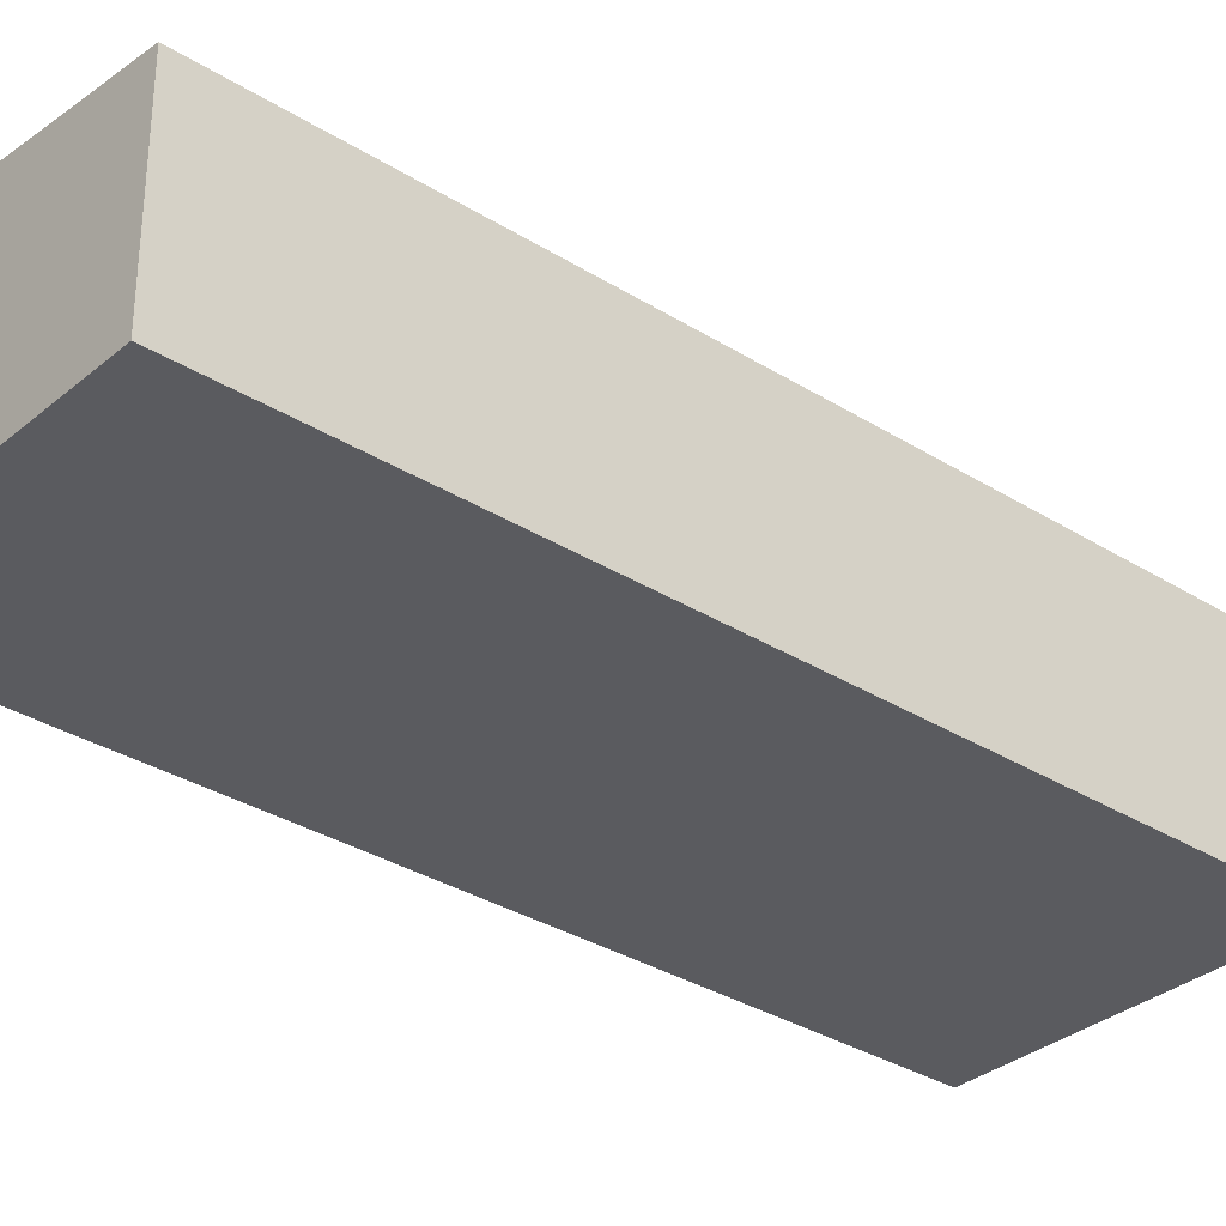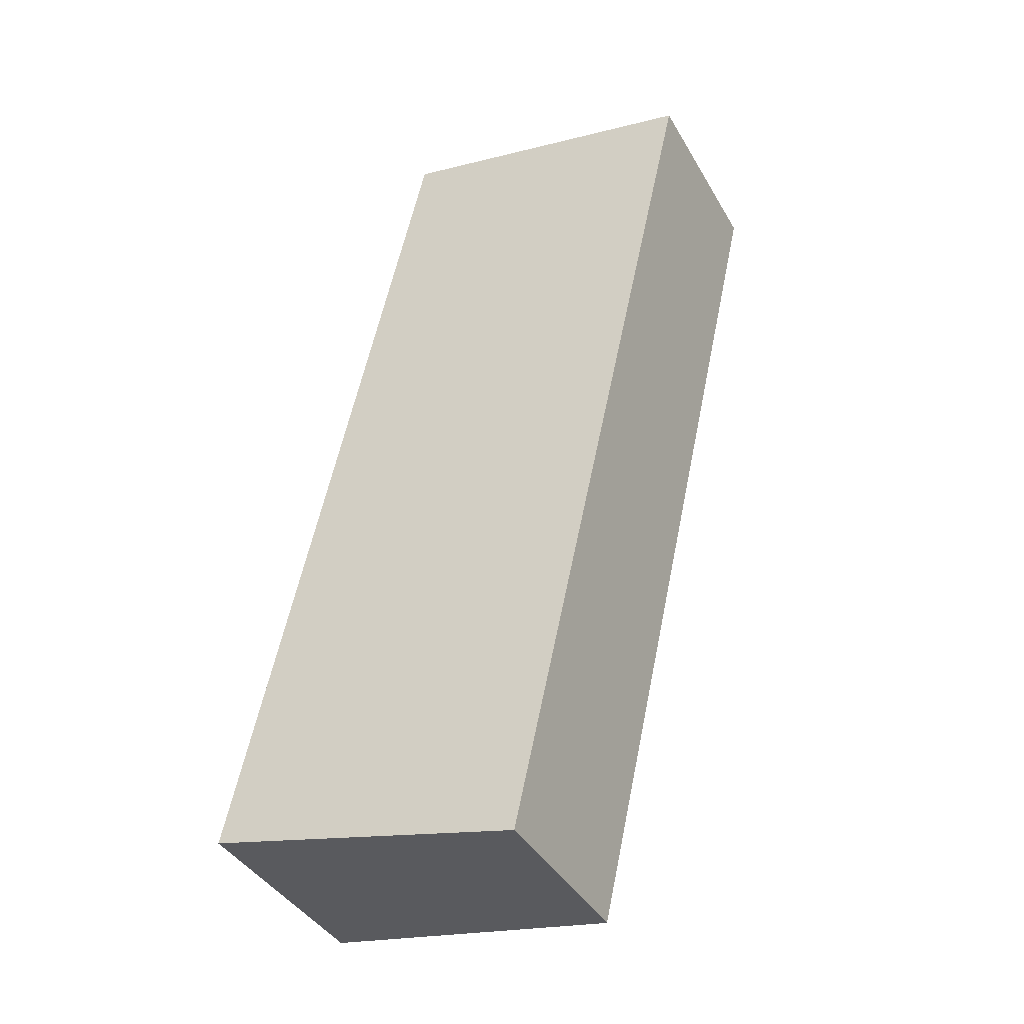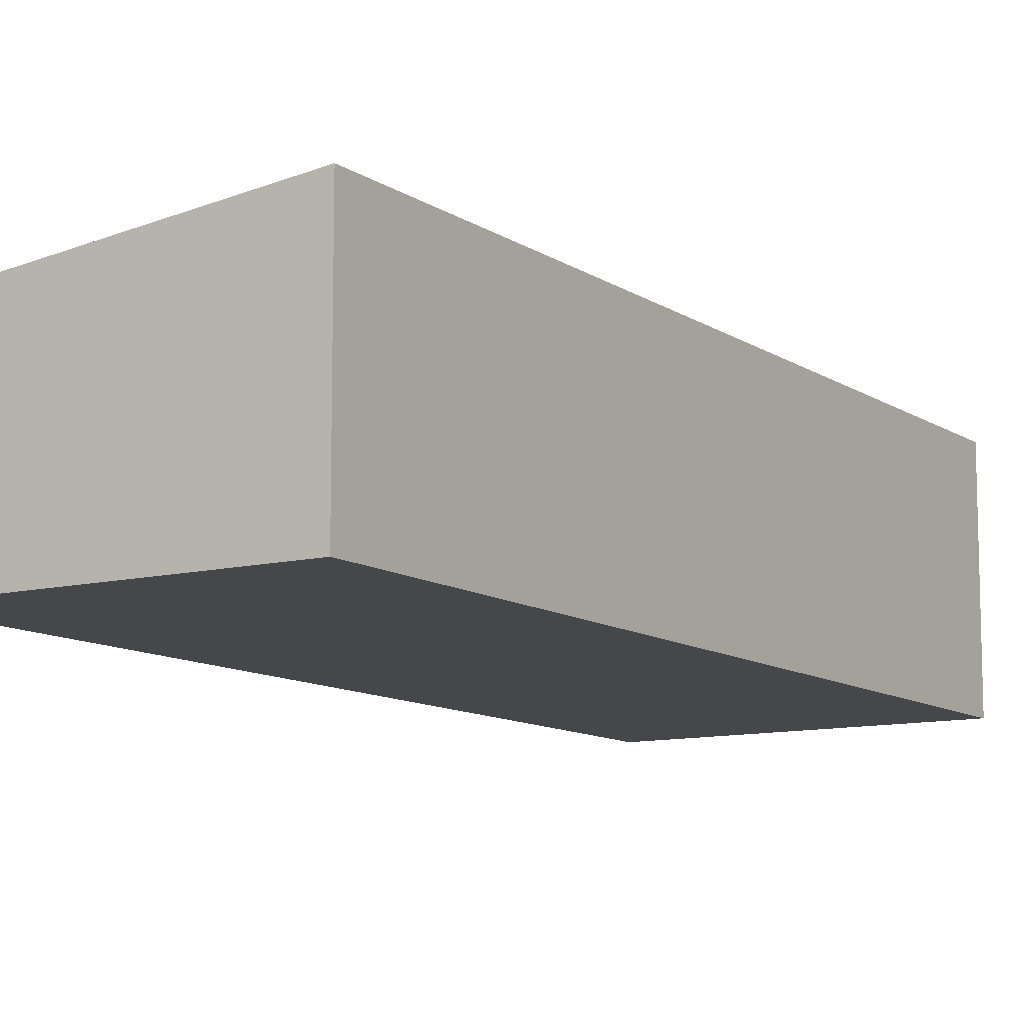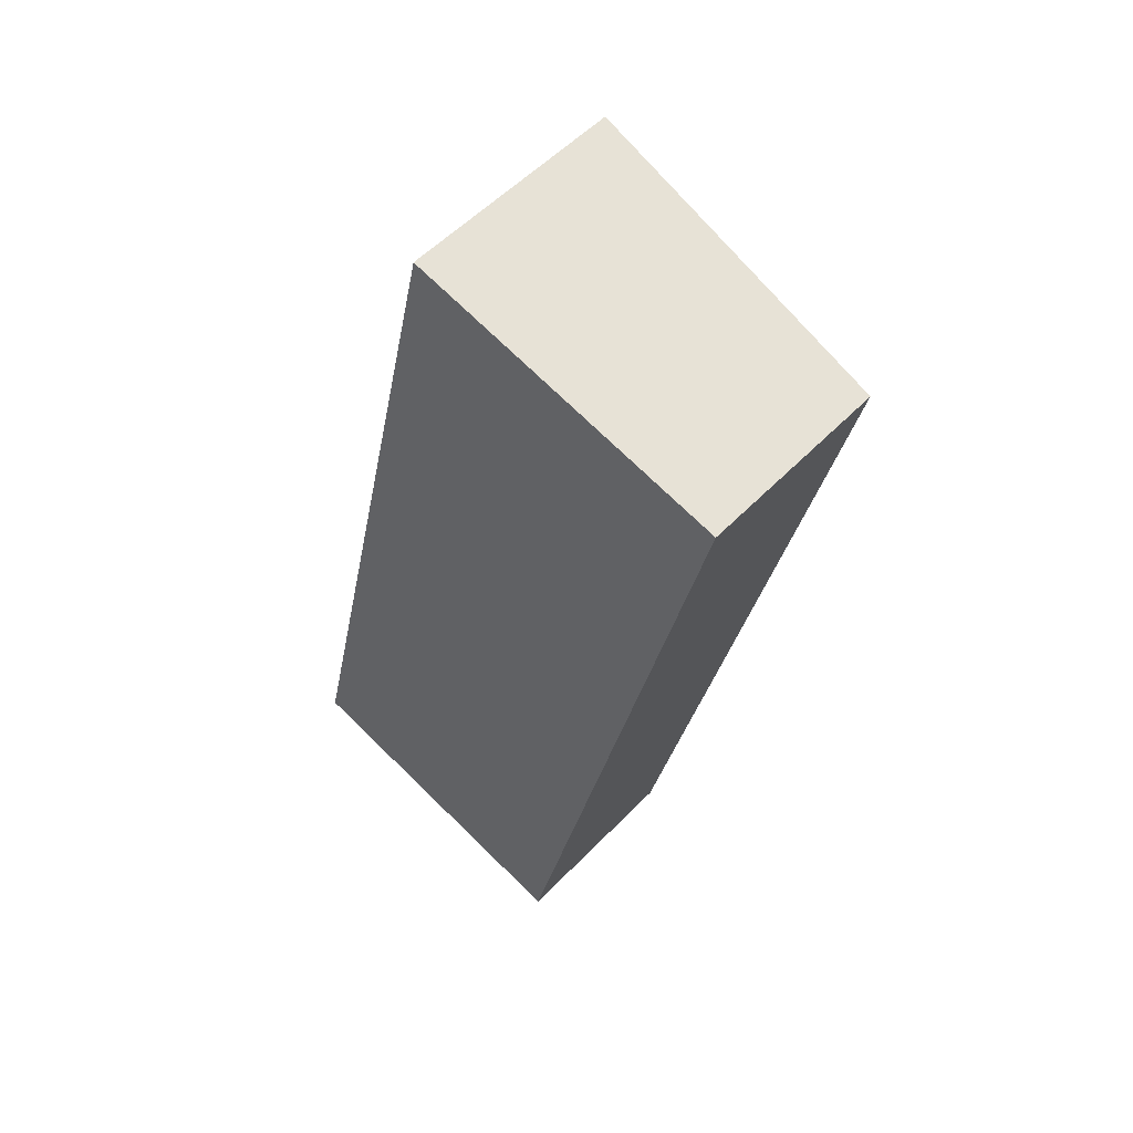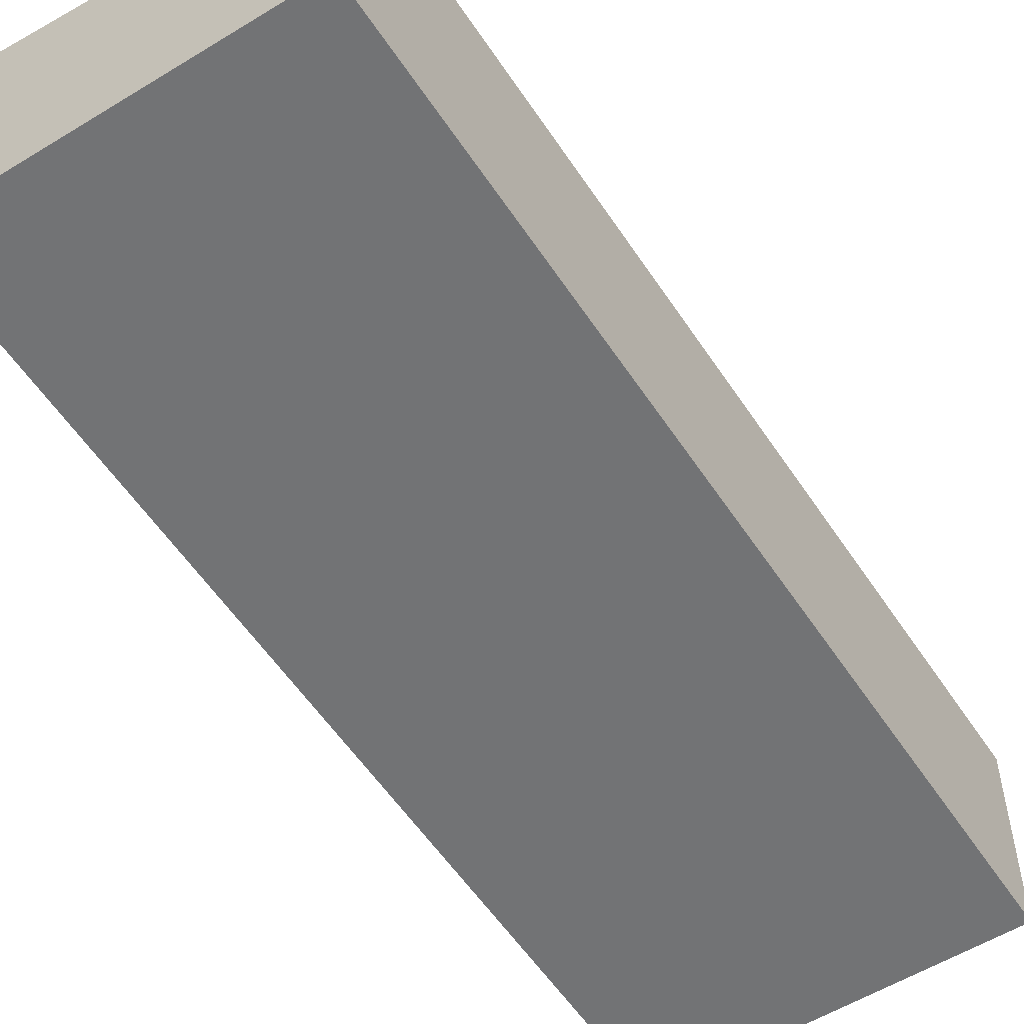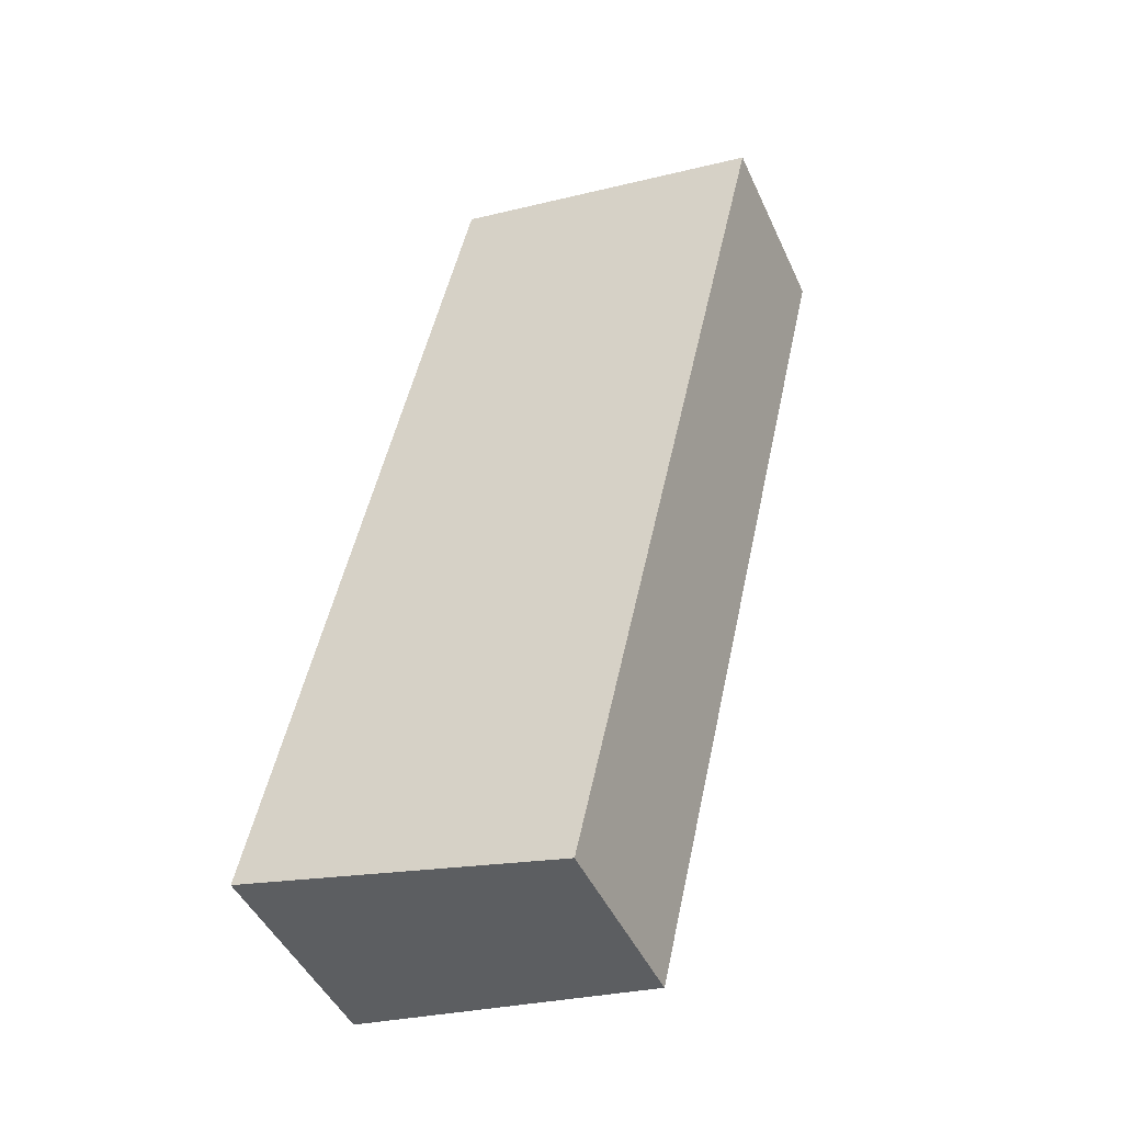
<metadata>
{"format":"obj","ext":"obj","renderer":"f3d","projection":"perspective","resolution":1024,"background":"white","views":[{"elev":-32.8,"azim":61.9,"up":"+Y"},{"elev":-40.1,"azim":27.5,"up":"+Z"},{"elev":-10.7,"azim":-134.9,"up":"+Y"},{"elev":54.5,"azim":42.7,"up":"+Z"},{"elev":-55.9,"azim":45.7,"up":"+Y"},{"elev":-46.4,"azim":23.8,"up":"+Z"}]}
</metadata>
<code>
v  0 5.637 3.452e-16
v  12.5 4.737 18.16
v  7.972 4.737 -1.833
v  4.887 5.635 21.49
v  12.9 4.737 19.94
v  4.948 5.635 21.76
v  4.948 -1.332e-15 21.76
v  12.9 -1.221e-15 19.94
v  12.5 -1.112e-15 18.16
v  7.972 1.122e-16 -1.833
v  0 0 0
v  4.887 -1.316e-15 21.49
g defaultobject
f 1 2 3
f 2 1 4
f 2 4 5
f 5 4 6
f 7 5 6
f 5 7 8
f 8 2 5
f 2 8 3
f 3 8 9
f 3 9 10
f 3 11 1
f 11 3 10
f 11 4 1
f 4 11 12
f 4 12 6
f 6 12 7
f 9 11 10
f 11 9 8
f 11 8 12
f 12 8 7

</code>
